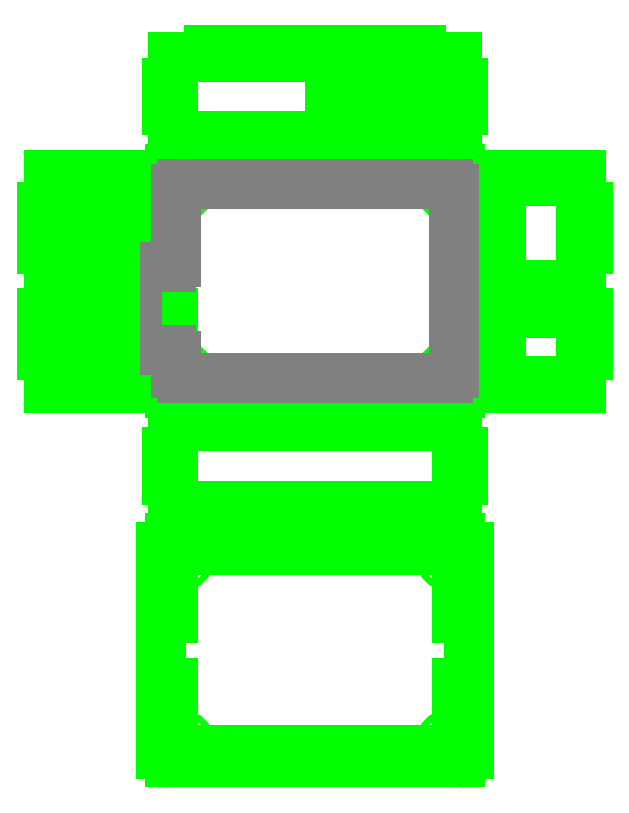
<metadata>
{"format":"dxf","ext":"dxf","renderer":"ezdxf+matplotlib","layout":"modelspace","background":"white","min_lineweight":24,"dpi":150}
</metadata>
<code>
0
SECTION
2
ENTITIES
0
LINE
8
pcb_bbox
10
-2.5
20
1.75
11
2.5
21
1.75
0
LINE
8
pcb_bbox
10
2.5
20
1.75
11
2.5
21
-1.75
0
LINE
8
pcb_bbox
10
2.5
20
-1.75
11
-2.5
21
-1.75
0
LINE
8
pcb_bbox
10
-2.5
20
-1.75
11
-2.5
21
1.75
0
LINE
8
vector
10
-1.155
20
2.609
11
-0.375
21
2.609
0
LINE
8
vector
10
-0.375
20
2.609
11
-0.375
21
2.491
0
LINE
8
vector
10
-0.375
20
2.491
11
0.375
21
2.491
0
LINE
8
vector
10
0.375
20
2.491
11
0.375
21
2.609
0
LINE
8
vector
10
0.375
20
2.609
11
1.155
21
2.609
0
LINE
8
vector
10
1.155
20
2.609
11
1.155
21
2.491
0
LINE
8
vector
10
1.155
20
2.491
11
1.905
21
2.491
0
LINE
8
vector
10
1.905
20
2.491
11
1.905
21
2.609
0
LINE
8
vector
10
1.905
20
2.609
11
2.55
21
2.609
0
LINE
8
vector
10
2.55
20
2.609
11
2.55
21
3.077
0
LINE
8
vector
10
2.55
20
3.077
11
2.668
21
3.077
0
LINE
8
vector
10
2.668
20
3.077
11
2.668
21
3.577
0
LINE
8
vector
10
2.668
20
3.577
11
2.55
21
3.577
0
LINE
8
vector
10
2.55
20
3.577
11
2.55
21
4.046
0
LINE
8
vector
10
2.55
20
4.046
11
1.905
21
4.046
0
LINE
8
vector
10
1.905
20
4.046
11
1.905
21
4.164
0
LINE
8
vector
10
1.905
20
4.164
11
1.155
21
4.164
0
LINE
8
vector
10
1.155
20
4.164
11
1.155
21
4.046
0
LINE
8
vector
10
1.155
20
4.046
11
0.375
21
4.046
0
LINE
8
vector
10
0.375
20
4.046
11
0.375
21
4.164
0
LINE
8
vector
10
0.375
20
4.164
11
-0.375
21
4.164
0
LINE
8
vector
10
-0.375
20
4.164
11
-0.375
21
4.046
0
LINE
8
vector
10
-0.375
20
4.046
11
-1.155
21
4.046
0
LINE
8
vector
10
-1.155
20
4.046
11
-1.155
21
4.164
0
LINE
8
vector
10
-1.155
20
4.164
11
-1.905
21
4.164
0
LINE
8
vector
10
-1.905
20
4.164
11
-1.905
21
4.046
0
LINE
8
vector
10
-1.905
20
4.046
11
-2.55
21
4.046
0
LINE
8
vector
10
-2.55
20
4.046
11
-2.55
21
3.577
0
LINE
8
vector
10
-2.55
20
3.577
11
-2.668
21
3.577
0
LINE
8
vector
10
-2.668
20
3.577
11
-2.668
21
3.077
0
LINE
8
vector
10
-2.668
20
3.077
11
-2.55
21
3.077
0
LINE
8
vector
10
-2.55
20
3.077
11
-2.55
21
2.609
0
LINE
8
vector
10
-2.55
20
2.609
11
-1.905
21
2.609
0
LINE
8
vector
10
-1.905
20
2.609
11
-1.905
21
2.491
0
LINE
8
vector
10
-1.905
20
2.491
11
-1.155
21
2.491
0
LINE
8
vector
10
-1.155
20
2.491
11
-1.155
21
2.609
0
LINE
8
vector
10
1.155
20
1.8
11
1.155
21
1.918
0
LINE
8
vector
10
1.155
20
1.918
11
1.905
21
1.918
0
LINE
8
vector
10
1.905
20
1.918
11
1.905
21
1.8
0
LINE
8
vector
10
1.905
20
1.8
11
1.155
21
1.8
0
LINE
8
vector
10
-0.375
20
1.8
11
-0.375
21
1.918
0
LINE
8
vector
10
-0.375
20
1.918
11
0.375
21
1.918
0
LINE
8
vector
10
0.375
20
1.918
11
0.375
21
1.8
0
LINE
8
vector
10
0.375
20
1.8
11
-0.375
21
1.8
0
LINE
8
vector
10
-1.905
20
1.8
11
-1.905
21
1.918
0
LINE
8
vector
10
-1.905
20
1.918
11
-1.155
21
1.918
0
LINE
8
vector
10
-1.155
20
1.918
11
-1.155
21
1.8
0
LINE
8
vector
10
-1.155
20
1.8
11
-1.905
21
1.8
0
LINE
8
vector
10
2.55
20
0.584
11
2.55
21
1.334
0
LINE
8
vector
10
2.55
20
1.334
11
2.668
21
1.334
0
LINE
8
vector
10
2.668
20
1.334
11
2.668
21
0.584
0
LINE
8
vector
10
2.668
20
0.584
11
2.55
21
0.584
0
LINE
8
vector
10
-2.668
20
0.584
11
-2.668
21
1.334
0
LINE
8
vector
10
-2.668
20
1.334
11
-2.55
21
1.334
0
LINE
8
vector
10
-2.55
20
1.334
11
-2.55
21
0.584
0
LINE
8
vector
10
-2.55
20
0.584
11
-2.668
21
0.584
0
LINE
8
vector
10
2.55
20
-1.334
11
2.55
21
-0.584
0
LINE
8
vector
10
2.55
20
-0.584
11
2.668
21
-0.584
0
LINE
8
vector
10
2.668
20
-0.584
11
2.668
21
-1.334
0
LINE
8
vector
10
2.668
20
-1.334
11
2.55
21
-1.334
0
LINE
8
vector
10
-2.668
20
-1.334
11
-2.668
21
-0.584
0
LINE
8
vector
10
-2.668
20
-0.584
11
-2.55
21
-0.584
0
LINE
8
vector
10
-2.55
20
-0.584
11
-2.55
21
-1.334
0
LINE
8
vector
10
-2.55
20
-1.334
11
-2.668
21
-1.334
0
LINE
8
vector
10
1.155
20
-1.918
11
1.155
21
-1.8
0
LINE
8
vector
10
1.155
20
-1.8
11
1.905
21
-1.8
0
LINE
8
vector
10
1.905
20
-1.8
11
1.905
21
-1.918
0
LINE
8
vector
10
1.905
20
-1.918
11
1.155
21
-1.918
0
LINE
8
vector
10
-1.905
20
-1.918
11
-1.905
21
-1.8
0
LINE
8
vector
10
-1.905
20
-1.8
11
-1.155
21
-1.8
0
LINE
8
vector
10
-1.155
20
-1.8
11
-1.155
21
-1.918
0
LINE
8
vector
10
-1.155
20
-1.918
11
-1.905
21
-1.918
0
LINE
8
vector
10
-0.375
20
-1.918
11
-0.375
21
-1.8
0
LINE
8
vector
10
-0.375
20
-1.8
11
0.375
21
-1.8
0
LINE
8
vector
10
0.375
20
-1.8
11
0.375
21
-1.918
0
LINE
8
vector
10
0.375
20
-1.918
11
-0.375
21
-1.918
0
LINE
8
vector
10
3.827
20
-1.8
11
4.327
21
-1.8
0
LINE
8
vector
10
4.327
20
-1.8
11
4.327
21
-1.918
0
LINE
8
vector
10
4.327
20
-1.918
11
4.796
21
-1.918
0
LINE
8
vector
10
4.796
20
-1.918
11
4.796
21
-1.334
0
LINE
8
vector
10
4.796
20
-1.334
11
4.914
21
-1.334
0
LINE
8
vector
10
4.914
20
-1.334
11
4.914
21
-0.584
0
LINE
8
vector
10
4.914
20
-0.584
11
4.796
21
-0.584
0
LINE
8
vector
10
4.796
20
-0.584
11
4.796
21
0.584
0
LINE
8
vector
10
4.796
20
0.584
11
4.914
21
0.584
0
LINE
8
vector
10
4.914
20
0.584
11
4.914
21
1.334
0
LINE
8
vector
10
4.914
20
1.334
11
4.796
21
1.334
0
LINE
8
vector
10
4.796
20
1.334
11
4.796
21
1.918
0
LINE
8
vector
10
4.796
20
1.918
11
4.327
21
1.918
0
LINE
8
vector
10
4.327
20
1.918
11
4.327
21
1.8
0
LINE
8
vector
10
4.327
20
1.8
11
3.827
21
1.8
0
LINE
8
vector
10
3.827
20
1.8
11
3.827
21
1.918
0
LINE
8
vector
10
3.827
20
1.918
11
3.359
21
1.918
0
LINE
8
vector
10
3.359
20
1.918
11
3.359
21
1.334
0
LINE
8
vector
10
3.359
20
1.334
11
3.241
21
1.334
0
LINE
8
vector
10
3.241
20
1.334
11
3.241
21
0.584
0
LINE
8
vector
10
3.241
20
0.584
11
3.359
21
0.584
0
LINE
8
vector
10
3.359
20
0.584
11
3.359
21
-0.584
0
LINE
8
vector
10
3.359
20
-0.584
11
3.241
21
-0.584
0
LINE
8
vector
10
3.241
20
-0.584
11
3.241
21
-1.334
0
LINE
8
vector
10
3.241
20
-1.334
11
3.359
21
-1.334
0
LINE
8
vector
10
3.359
20
-1.334
11
3.359
21
-1.918
0
LINE
8
vector
10
3.359
20
-1.918
11
3.827
21
-1.918
0
LINE
8
vector
10
3.827
20
-1.918
11
3.827
21
-1.8
0
LINE
8
vector
10
-4.327
20
-1.8
11
-3.827
21
-1.8
0
LINE
8
vector
10
-3.827
20
-1.8
11
-3.827
21
-1.918
0
LINE
8
vector
10
-3.827
20
-1.918
11
-3.359
21
-1.918
0
LINE
8
vector
10
-3.359
20
-1.918
11
-3.359
21
-1.334
0
LINE
8
vector
10
-3.359
20
-1.334
11
-3.241
21
-1.334
0
LINE
8
vector
10
-3.241
20
-1.334
11
-3.241
21
-0.584
0
LINE
8
vector
10
-3.241
20
-0.584
11
-3.359
21
-0.584
0
LINE
8
vector
10
-3.359
20
-0.584
11
-3.359
21
0.584
0
LINE
8
vector
10
-3.359
20
0.584
11
-3.241
21
0.584
0
LINE
8
vector
10
-3.241
20
0.584
11
-3.241
21
1.334
0
LINE
8
vector
10
-3.241
20
1.334
11
-3.359
21
1.334
0
LINE
8
vector
10
-3.359
20
1.334
11
-3.359
21
1.918
0
LINE
8
vector
10
-3.359
20
1.918
11
-3.827
21
1.918
0
LINE
8
vector
10
-3.827
20
1.918
11
-3.827
21
1.8
0
LINE
8
vector
10
-3.827
20
1.8
11
-4.327
21
1.8
0
LINE
8
vector
10
-4.327
20
1.8
11
-4.327
21
1.918
0
LINE
8
vector
10
-4.327
20
1.918
11
-4.796
21
1.918
0
LINE
8
vector
10
-4.796
20
1.918
11
-4.796
21
1.334
0
LINE
8
vector
10
-4.796
20
1.334
11
-4.914
21
1.334
0
LINE
8
vector
10
-4.914
20
1.334
11
-4.914
21
0.584
0
LINE
8
vector
10
-4.914
20
0.584
11
-4.796
21
0.584
0
LINE
8
vector
10
-4.796
20
0.584
11
-4.796
21
-0.584
0
LINE
8
vector
10
-4.796
20
-0.584
11
-4.914
21
-0.584
0
LINE
8
vector
10
-4.914
20
-0.584
11
-4.914
21
-1.334
0
LINE
8
vector
10
-4.914
20
-1.334
11
-4.796
21
-1.334
0
LINE
8
vector
10
-4.796
20
-1.334
11
-4.796
21
-1.918
0
LINE
8
vector
10
-4.796
20
-1.918
11
-4.327
21
-1.918
0
LINE
8
vector
10
-4.327
20
-1.918
11
-4.327
21
-1.8
0
LINE
8
vector
10
-1.155
20
-4.046
11
-0.375
21
-4.046
0
LINE
8
vector
10
-0.375
20
-4.046
11
-0.375
21
-4.164
0
LINE
8
vector
10
-0.375
20
-4.164
11
0.375
21
-4.164
0
LINE
8
vector
10
0.375
20
-4.164
11
0.375
21
-4.046
0
LINE
8
vector
10
0.375
20
-4.046
11
1.155
21
-4.046
0
LINE
8
vector
10
1.155
20
-4.046
11
1.155
21
-4.164
0
LINE
8
vector
10
1.155
20
-4.164
11
1.905
21
-4.164
0
LINE
8
vector
10
1.905
20
-4.164
11
1.905
21
-4.046
0
LINE
8
vector
10
1.905
20
-4.046
11
2.55
21
-4.046
0
LINE
8
vector
10
2.55
20
-4.046
11
2.55
21
-3.577
0
LINE
8
vector
10
2.55
20
-3.577
11
2.668
21
-3.577
0
LINE
8
vector
10
2.668
20
-3.577
11
2.668
21
-3.077
0
LINE
8
vector
10
2.668
20
-3.077
11
2.55
21
-3.077
0
LINE
8
vector
10
2.55
20
-3.077
11
2.55
21
-2.609
0
LINE
8
vector
10
2.55
20
-2.609
11
1.905
21
-2.609
0
LINE
8
vector
10
1.905
20
-2.609
11
1.905
21
-2.491
0
LINE
8
vector
10
1.905
20
-2.491
11
1.155
21
-2.491
0
LINE
8
vector
10
1.155
20
-2.491
11
1.155
21
-2.609
0
LINE
8
vector
10
1.155
20
-2.609
11
0.375
21
-2.609
0
LINE
8
vector
10
0.375
20
-2.609
11
0.375
21
-2.491
0
LINE
8
vector
10
0.375
20
-2.491
11
-0.375
21
-2.491
0
LINE
8
vector
10
-0.375
20
-2.491
11
-0.375
21
-2.609
0
LINE
8
vector
10
-0.375
20
-2.609
11
-1.155
21
-2.609
0
LINE
8
vector
10
-1.155
20
-2.609
11
-1.155
21
-2.491
0
LINE
8
vector
10
-1.155
20
-2.491
11
-1.905
21
-2.491
0
LINE
8
vector
10
-1.905
20
-2.491
11
-1.905
21
-2.609
0
LINE
8
vector
10
-1.905
20
-2.609
11
-2.55
21
-2.609
0
LINE
8
vector
10
-2.55
20
-2.609
11
-2.55
21
-3.077
0
LINE
8
vector
10
-2.55
20
-3.077
11
-2.668
21
-3.077
0
LINE
8
vector
10
-2.668
20
-3.077
11
-2.668
21
-3.577
0
LINE
8
vector
10
-2.668
20
-3.577
11
-2.55
21
-3.577
0
LINE
8
vector
10
-2.55
20
-3.577
11
-2.55
21
-4.046
0
LINE
8
vector
10
-2.55
20
-4.046
11
-1.905
21
-4.046
0
LINE
8
vector
10
-1.905
20
-4.046
11
-1.905
21
-4.164
0
LINE
8
vector
10
-1.905
20
-4.164
11
-1.155
21
-4.164
0
LINE
8
vector
10
-1.155
20
-4.164
11
-1.155
21
-4.046
0
LINE
8
vector
10
-0.375
20
-4.854
11
-0.375
21
-4.736
0
LINE
8
vector
10
-0.375
20
-4.736
11
0.375
21
-4.736
0
LINE
8
vector
10
0.375
20
-4.736
11
0.375
21
-4.854
0
LINE
8
vector
10
0.375
20
-4.854
11
-0.375
21
-4.854
0
LINE
8
vector
10
-1.905
20
-4.854
11
-1.905
21
-4.736
0
LINE
8
vector
10
-1.905
20
-4.736
11
-1.155
21
-4.736
0
LINE
8
vector
10
-1.155
20
-4.736
11
-1.155
21
-4.854
0
LINE
8
vector
10
-1.155
20
-4.854
11
-1.905
21
-4.854
0
LINE
8
vector
10
1.155
20
-4.854
11
1.155
21
-4.736
0
LINE
8
vector
10
1.155
20
-4.736
11
1.905
21
-4.736
0
LINE
8
vector
10
1.905
20
-4.736
11
1.905
21
-4.854
0
LINE
8
vector
10
1.905
20
-4.854
11
1.155
21
-4.854
0
LINE
8
vector
10
-2.668
20
-6.07
11
-2.668
21
-5.32
0
LINE
8
vector
10
-2.668
20
-5.32
11
-2.55
21
-5.32
0
LINE
8
vector
10
-2.55
20
-5.32
11
-2.55
21
-6.07
0
LINE
8
vector
10
-2.55
20
-6.07
11
-2.668
21
-6.07
0
LINE
8
vector
10
2.55
20
-6.07
11
2.55
21
-5.32
0
LINE
8
vector
10
2.55
20
-5.32
11
2.668
21
-5.32
0
LINE
8
vector
10
2.668
20
-5.32
11
2.668
21
-6.07
0
LINE
8
vector
10
2.668
20
-6.07
11
2.55
21
-6.07
0
LINE
8
vector
10
2.55
20
-7.988
11
2.55
21
-7.238
0
LINE
8
vector
10
2.55
20
-7.238
11
2.668
21
-7.238
0
LINE
8
vector
10
2.668
20
-7.238
11
2.668
21
-7.988
0
LINE
8
vector
10
2.668
20
-7.988
11
2.55
21
-7.988
0
LINE
8
vector
10
-2.668
20
-7.988
11
-2.668
21
-7.238
0
LINE
8
vector
10
-2.668
20
-7.238
11
-2.55
21
-7.238
0
LINE
8
vector
10
-2.55
20
-7.238
11
-2.55
21
-7.988
0
LINE
8
vector
10
-2.55
20
-7.988
11
-2.668
21
-7.988
0
LINE
8
vector
10
-1.905
20
-8.572
11
-1.905
21
-8.454
0
LINE
8
vector
10
-1.905
20
-8.454
11
-1.155
21
-8.454
0
LINE
8
vector
10
-1.155
20
-8.454
11
-1.155
21
-8.572
0
LINE
8
vector
10
-1.155
20
-8.572
11
-1.905
21
-8.572
0
LINE
8
vector
10
1.155
20
-8.572
11
1.155
21
-8.454
0
LINE
8
vector
10
1.155
20
-8.454
11
1.905
21
-8.454
0
LINE
8
vector
10
1.905
20
-8.454
11
1.905
21
-8.572
0
LINE
8
vector
10
1.905
20
-8.572
11
1.155
21
-8.572
0
LINE
8
vector
10
-0.375
20
-8.572
11
-0.375
21
-8.454
0
LINE
8
vector
10
-0.375
20
-8.454
11
0.375
21
-8.454
0
LINE
8
vector
10
0.375
20
-8.454
11
0.375
21
-8.572
0
LINE
8
vector
10
0.375
20
-8.572
11
-0.375
21
-8.572
0
ARC
8
vector
10
-2.618
20
1.868
40
0.15
50
90
51
180
0
LINE
8
vector
10
2.618
20
2.018
11
-2.618
21
2.018
0
ARC
8
vector
10
2.618
20
1.868
40
0.15
50
0
51
90
0
LINE
8
vector
10
2.768
20
-1.868
11
2.768
21
1.868
0
ARC
8
vector
10
2.618
20
-1.868
40
0.15
50
270
51
0
0
LINE
8
vector
10
-2.768
20
1.868
11
-2.768
21
-1.868
0
LINE
8
vector
10
-2.618
20
-2.018
11
2.618
21
-2.018
0
ARC
8
vector
10
-2.618
20
-1.868
40
0.15
50
180
51
270
0
ARC
8
vector
10
-2.618
20
-4.786
40
0.15
50
90
51
180
0
LINE
8
vector
10
2.618
20
-4.636
11
-2.618
21
-4.636
0
ARC
8
vector
10
2.618
20
-4.786
40
0.15
50
3.308e-13
51
90
0
LINE
8
vector
10
-2.768
20
-4.786
11
-2.768
21
-8.522
0
ARC
8
vector
10
-2.618
20
-8.522
40
0.15
50
180
51
270
0
LINE
8
vector
10
-2.618
20
-8.672
11
2.618
21
-8.672
0
LINE
8
vector
10
2.768
20
-8.522
11
2.768
21
-4.786
0
ARC
8
vector
10
2.618
20
-8.522
40
0.15
50
270
51
0
0
CIRCLE
8
vector
10
-2.35
20
1.6
40
0.058
0
CIRCLE
8
vector
10
2.35
20
1.6
40
0.058
0
CIRCLE
8
vector
10
-2.35
20
-1.6
40
0.058
0
CIRCLE
8
vector
10
2.35
20
-1.6
40
0.058
0
LINE
8
sketch1
10
-2.4
20
-1.75
11
-2.5
21
-1.75
0
LINE
8
sketch1
10
-2.5
20
-1.65
11
-2.5
21
-1.75
0
ARC
8
pcb_bndry
10
2.4
20
-1.65
40
0.1
50
270
51
360
0
ARC
8
pcb_bndry
10
2.4
20
1.65
40
0.1
50
360
51
90
0
ARC
8
pcb_bndry
10
-2.4
20
1.65
40
0.1
50
90
51
180
0
ARC
8
pcb_bndry
10
-2.6
20
0.3501
40
0.1
50
270
51
360
0
ARC
8
pcb_bndry
10
-3.1
20
0.1501
40
0.1
50
90
51
180
0
ARC
8
pcb_bndry
10
-3.1
20
-1.15
40
0.1
50
180
51
270
0
ARC
8
pcb_bndry
10
-2.6
20
-1.35
40
0.1
50
360
51
90
0
ARC
8
pcb_bndry
10
-2.4
20
-1.65
40
0.1
50
180
51
270
0
LINE
8
pcb_bndry
10
-2.4
20
-1.75
11
2.4
21
-1.75
0
LINE
8
pcb_bndry
10
2.5
20
-1.65
11
2.5
21
1.65
0
LINE
8
pcb_bndry
10
2.4
20
1.75
11
-2.4
21
1.75
0
LINE
8
pcb_bndry
10
-2.5
20
1.65
11
-2.5
21
0.3501
0
LINE
8
pcb_bndry
10
-2.6
20
0.2501
11
-3.1
21
0.2501
0
LINE
8
pcb_bndry
10
-3.2
20
0.1501
11
-3.2
21
-1.15
0
LINE
8
pcb_bndry
10
-3.1
20
-1.25
11
-2.6
21
-1.25
0
LINE
8
pcb_bndry
10
-2.5
20
-1.35
11
-2.5
21
-1.65
0
LINE
8
sketch2
10
-3.359
20
1.918
11
-3.359
21
-1.918
0
LINE
8
sketch2
10
-3.359
20
1.918
11
-3.734
21
1.918
0
LINE
8
sketch2
10
-3.359
20
-1.918
11
-3.734
21
-1.918
0
LINE
8
sketch2
10
-3.734
20
1.918
11
-3.734
21
-1.918
0
LINE
8
sketch2
10
-2.5
20
-1.35
11
-3.734
21
-1.35
0
LINE
8
sketch2
10
-2.5
20
0.3501
11
-3.734
21
0.3501
0
LINE
8
sketch3
10
-3.734
20
0.3501
11
-4.214
21
0.3501
0
LINE
8
sketch3
10
-3.734
20
-1.35
11
-4.214
21
-1.35
0
LINE
8
sketch3
10
-3.734
20
0.3501
11
-3.609
21
0.3501
0
LINE
8
sketch3
10
-3.734
20
-1.35
11
-3.609
21
-1.35
0
ARC
8
vector
10
-4.164
20
0.3001
40
0.05
50
90
51
180
0
LINE
8
vector
10
-4.164
20
0.3501
11
-3.659
21
0.3501
0
ARC
8
vector
10
-3.659
20
0.3001
40
0.05
50
0
51
90
0
LINE
8
vector
10
-4.214
20
-1.3
11
-4.214
21
0.3001
0
ARC
8
vector
10
-4.164
20
-1.3
40
0.05
50
180
51
270
0
LINE
8
vector
10
-3.659
20
-1.35
11
-4.164
21
-1.35
0
LINE
8
vector
10
-3.609
20
0.3001
11
-3.609
21
-1.3
0
ARC
8
vector
10
-3.659
20
-1.3
40
0.05
50
270
51
0
0
LINE
8
sketch2
10
3.359
20
1.918
11
3.359
21
-1.918
0
LINE
8
sketch2
10
3.359
20
1.918
11
3.734
21
1.918
0
LINE
8
sketch2
10
3.359
20
-1.918
11
3.734
21
-1.918
0
LINE
8
sketch2
10
3.734
20
1.918
11
3.734
21
-1.918
0
LINE
8
sketch2
10
3.734
20
1.918
11
3.796
21
1.918
0
LINE
8
sketch2
10
3.734
20
-1.918
11
3.796
21
-1.918
0
LINE
8
sketch2
10
3.796
20
1.918
11
3.796
21
-1.918
0
LINE
8
sketch2
10
-3.734
20
1.918
11
-3.796
21
1.918
0
LINE
8
sketch2
10
-3.734
20
-1.918
11
-3.796
21
-1.918
0
LINE
8
sketch2
10
-3.796
20
1.918
11
-3.796
21
-1.918
0
LINE
8
sketch1
10
-2.768
20
-6.654
11
2.768
21
-6.654
0
LINE
8
sketch1
10
0
20
-4.636
11
0
21
-8.672
0
CIRCLE
8
vector
10
-2.35
20
-5.054
40
0.058
0
CIRCLE
8
vector
10
2.35
20
-5.054
40
0.058
0
CIRCLE
8
vector
10
-2.35
20
-8.254
40
0.058
0
CIRCLE
8
vector
10
2.35
20
-8.254
40
0.058
0
LINE
8
sketch2
10
-2.35
20
1.6
11
-2.35
21
0.8801
0
LINE
8
sketch2
10
-2.35
20
0.8801
11
-3.796
21
0.8801
0
LINE
8
sketch3
10
-2.35
20
0.8801
11
-2.35
21
0.6801
0
LINE
8
sketch3
10
-2.35
20
0.8801
11
-2.35
21
1.08
0
LINE
8
sketch2
10
-2.35
20
1.08
11
-3.796
21
1.08
0
LINE
8
sketch2
10
-2.35
20
0.6801
11
-3.796
21
0.6801
0
LINE
8
sketch2
10
-3.796
20
1.08
11
-3.846
21
1.08
0
LINE
8
sketch2
10
-3.796
20
0.6801
11
-3.846
21
0.6801
0
LINE
8
sketch3
10
-3.846
20
1.08
11
-3.696
21
1.08
0
LINE
8
sketch3
10
-3.846
20
0.6801
11
-3.696
21
0.6801
0
LINE
8
sketch3
10
-3.846
20
1.08
11
-3.996
21
1.08
0
LINE
8
sketch3
10
-3.846
20
0.6801
11
-3.996
21
0.6801
0
ARC
8
vector
10
-3.946
20
1.03
40
0.05
50
90
51
180
0
LINE
8
vector
10
-3.946
20
1.08
11
-3.746
21
1.08
0
ARC
8
vector
10
-3.746
20
1.03
40
0.05
50
0
51
90
0
LINE
8
vector
10
-3.696
20
1.03
11
-3.696
21
0.7301
0
ARC
8
vector
10
-3.746
20
0.7301
40
0.05
50
270
51
0
0
LINE
8
vector
10
-3.746
20
0.6801
11
-3.946
21
0.6801
0
LINE
8
vector
10
-3.996
20
0.7301
11
-3.996
21
1.03
0
ARC
8
vector
10
-3.946
20
0.7301
40
0.05
50
180
51
270
0
LINE
8
sketch2
10
2.35
20
-1.6
11
2.35
21
-0.3299
0
LINE
8
sketch2
10
2.35
20
-0.3299
11
3.796
21
-0.3299
0
LINE
8
sketch2
10
3.796
20
-0.3299
11
4.396
21
-0.3299
0
LINE
8
sketch3
10
4.396
20
-0.3299
11
4.621
21
-0.3299
0
LINE
8
sketch3
10
4.396
20
-0.3299
11
4.171
21
-0.3299
0
LINE
8
sketch3
10
4.171
20
-0.3299
11
4.171
21
-0.0799
0
LINE
8
sketch3
10
4.621
20
-0.3299
11
4.621
21
-0.0799
0
LINE
8
sketch3
10
4.171
20
-0.3299
11
4.171
21
-0.5799
0
LINE
8
sketch3
10
4.621
20
-0.3299
11
4.621
21
-0.5799
0
ARC
8
vector
10
4.221
20
-0.1299
40
0.05
50
90
51
180
0
LINE
8
vector
10
4.221
20
-0.0799
11
4.571
21
-0.0799
0
ARC
8
vector
10
4.571
20
-0.1299
40
0.05
50
0
51
90
0
LINE
8
vector
10
4.621
20
-0.1299
11
4.621
21
-0.5299
0
ARC
8
vector
10
4.571
20
-0.5299
40
0.05
50
270
51
0
0
LINE
8
vector
10
4.571
20
-0.5799
11
4.221
21
-0.5799
0
LINE
8
vector
10
4.171
20
-0.5299
11
4.171
21
-0.1299
0
ARC
8
vector
10
4.221
20
-0.5299
40
0.05
50
180
51
270
0
LINE
8
sketch2
10
2.35
20
1.6
11
0.65
21
1.6
0
LINE
8
sketch3
10
2.35
20
1.6
11
1.67
21
1.6
0
LINE
8
sketch2
10
-2.55
20
2.609
11
2.55
21
2.609
0
LINE
8
sketch2
10
-2.55
20
2.609
11
-2.55
21
2.984
0
LINE
8
sketch2
10
2.55
20
2.609
11
2.55
21
2.984
0
LINE
8
sketch2
10
-2.55
20
2.984
11
2.55
21
2.984
0
LINE
8
sketch2
10
-2.55
20
2.984
11
-2.55
21
3.046
0
LINE
8
sketch2
10
2.55
20
2.984
11
2.55
21
3.046
0
LINE
8
sketch2
10
-2.55
20
3.046
11
2.55
21
3.046
0
LINE
8
sketch2
10
0.65
20
1.6
11
0.65
21
3.046
0
LINE
8
sketch2
10
1.67
20
1.6
11
1.67
21
3.046
0
LINE
8
sketch2
10
1.67
20
3.046
11
1.67
21
3.546
0
LINE
8
sketch2
10
0.65
20
3.046
11
0.65
21
3.546
0
LINE
8
sketch3
10
1.67
20
3.546
11
1.67
21
3.746
0
LINE
8
sketch3
10
0.65
20
3.546
11
0.65
21
3.746
0
LINE
8
sketch3
10
1.67
20
3.546
11
1.67
21
3.346
0
LINE
8
sketch3
10
0.65
20
3.546
11
0.65
21
3.346
0
LINE
8
sketch3
10
1.67
20
3.746
11
2.045
21
3.746
0
LINE
8
sketch3
10
1.67
20
3.346
11
2.045
21
3.346
0
LINE
8
sketch3
10
0.65
20
3.746
11
1.025
21
3.746
0
LINE
8
sketch3
10
0.65
20
3.346
11
1.025
21
3.346
0
LINE
8
sketch3
10
1.67
20
3.746
11
1.295
21
3.746
0
LINE
8
sketch3
10
1.67
20
3.346
11
1.295
21
3.346
0
LINE
8
sketch3
10
0.65
20
3.746
11
0.275
21
3.746
0
LINE
8
sketch3
10
0.65
20
3.346
11
0.275
21
3.346
0
ARC
8
vector
10
0.325
20
3.696
40
0.05
50
90
51
180
0
LINE
8
vector
10
0.325
20
3.746
11
0.975
21
3.746
0
ARC
8
vector
10
0.975
20
3.696
40
0.05
50
0
51
90
0
LINE
8
vector
10
1.025
20
3.696
11
1.025
21
3.396
0
ARC
8
vector
10
0.975
20
3.396
40
0.05
50
270
51
0
0
LINE
8
vector
10
0.975
20
3.346
11
0.325
21
3.346
0
LINE
8
vector
10
0.275
20
3.396
11
0.275
21
3.696
0
ARC
8
vector
10
0.325
20
3.396
40
0.05
50
180
51
270
0
ARC
8
vector
10
1.345
20
3.696
40
0.05
50
90
51
180
0
LINE
8
vector
10
1.345
20
3.746
11
1.995
21
3.746
0
ARC
8
vector
10
1.995
20
3.696
40
0.05
50
0
51
90
0
LINE
8
vector
10
2.045
20
3.696
11
2.045
21
3.396
0
ARC
8
vector
10
1.995
20
3.396
40
0.05
50
270
51
0
0
LINE
8
vector
10
1.995
20
3.346
11
1.345
21
3.346
0
LINE
8
vector
10
1.295
20
3.396
11
1.295
21
3.696
0
ARC
8
vector
10
1.345
20
3.396
40
0.05
50
180
51
270
0
ENDSEC
0
EOF

</code>
